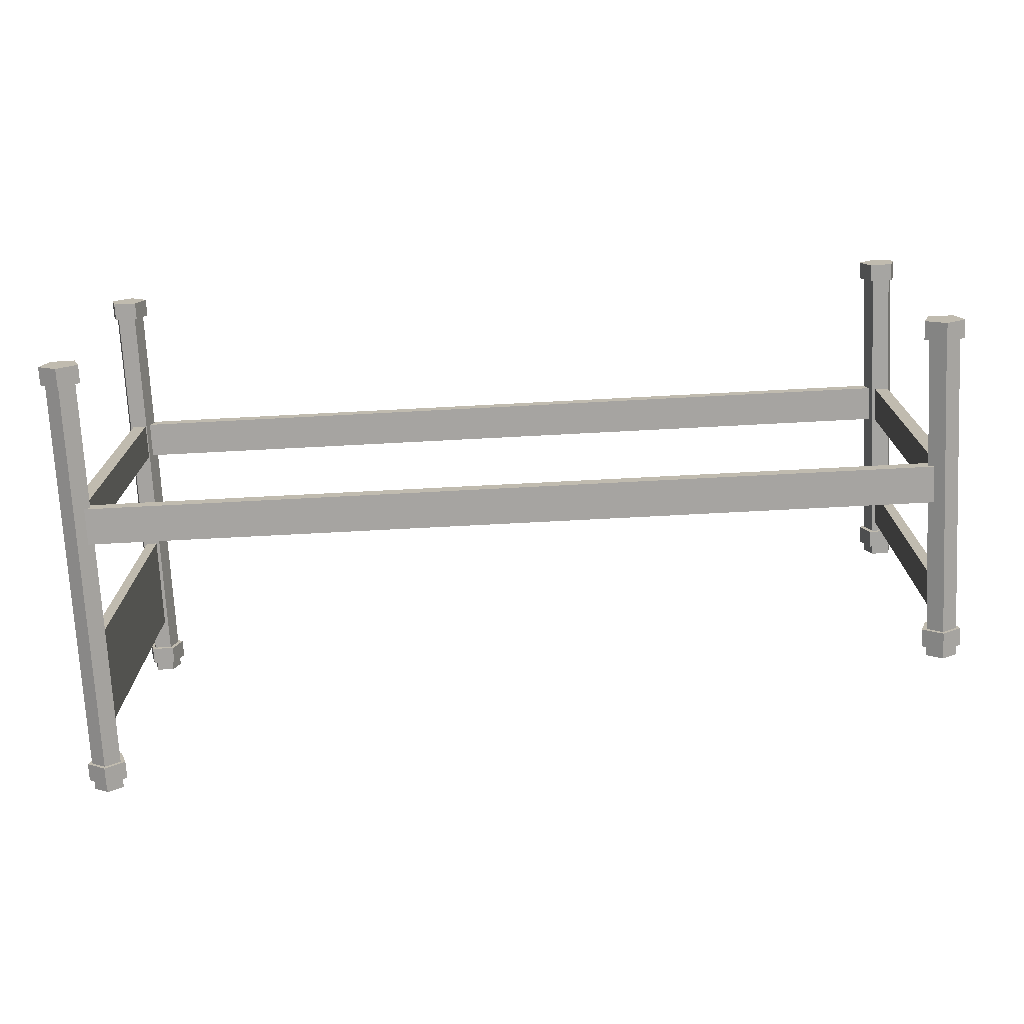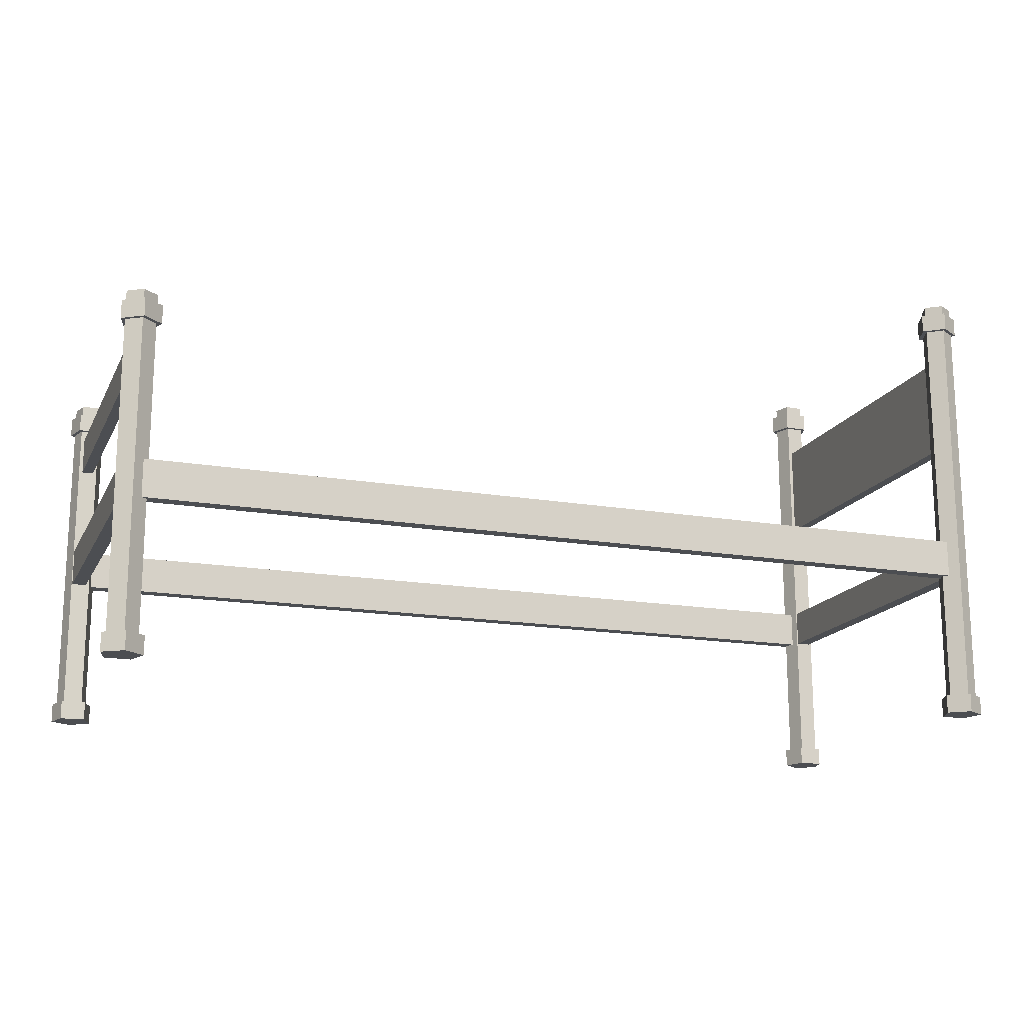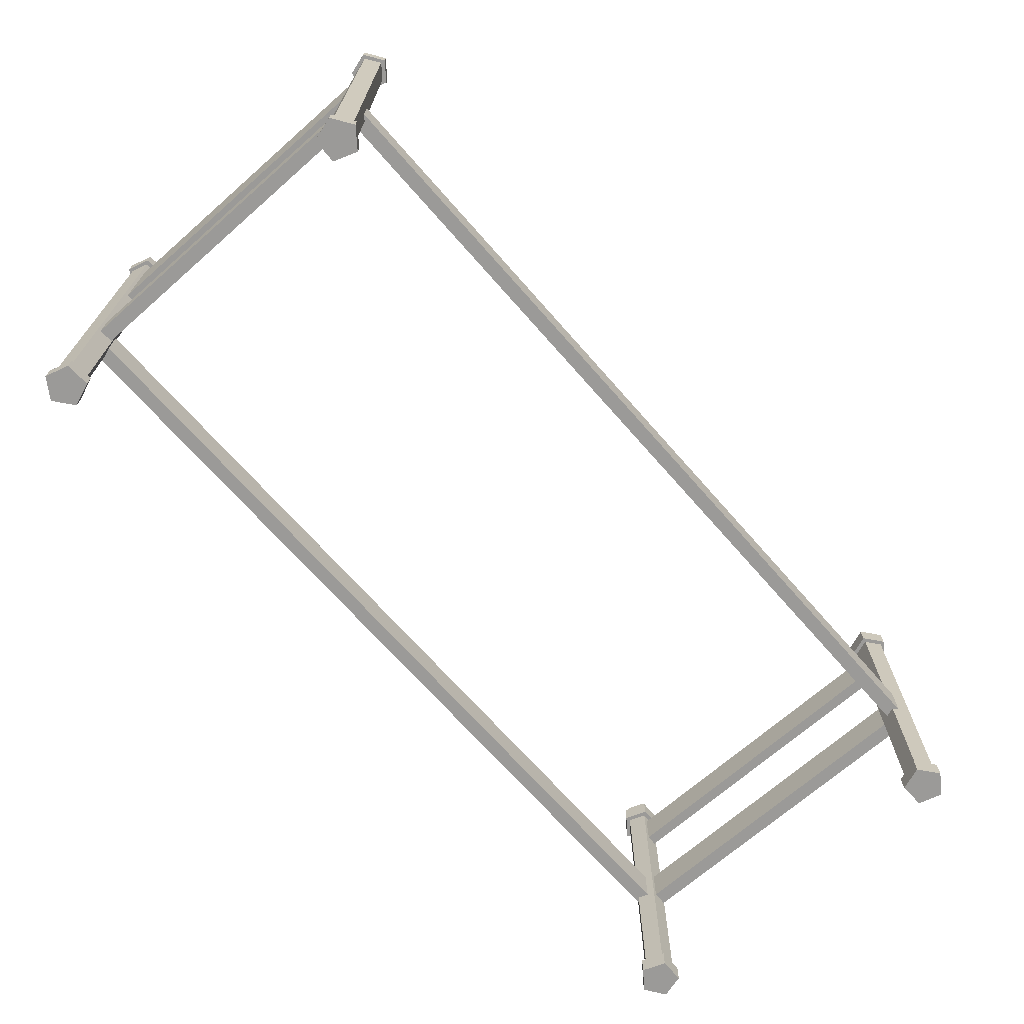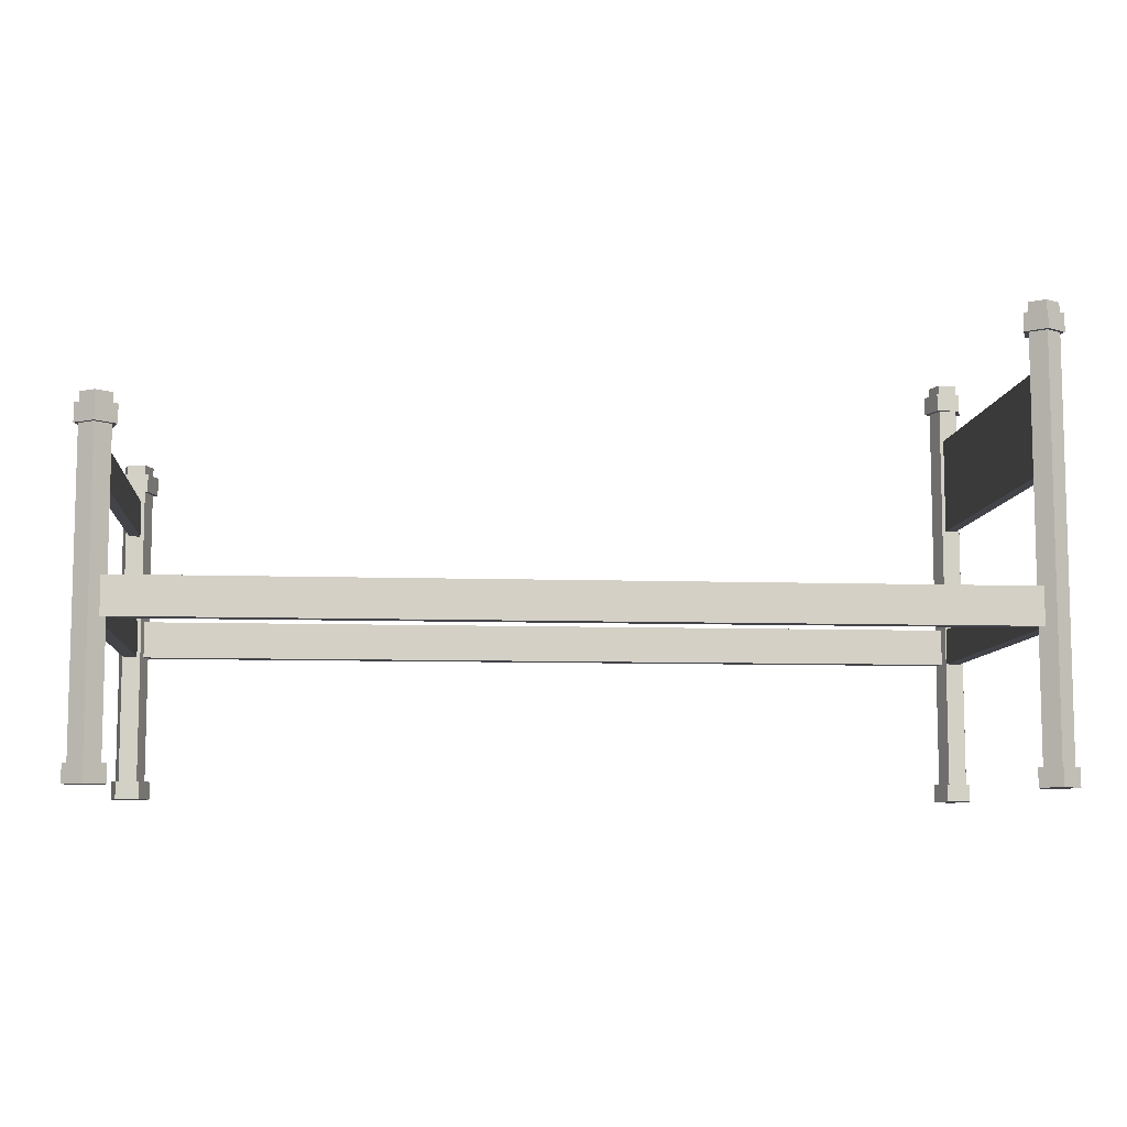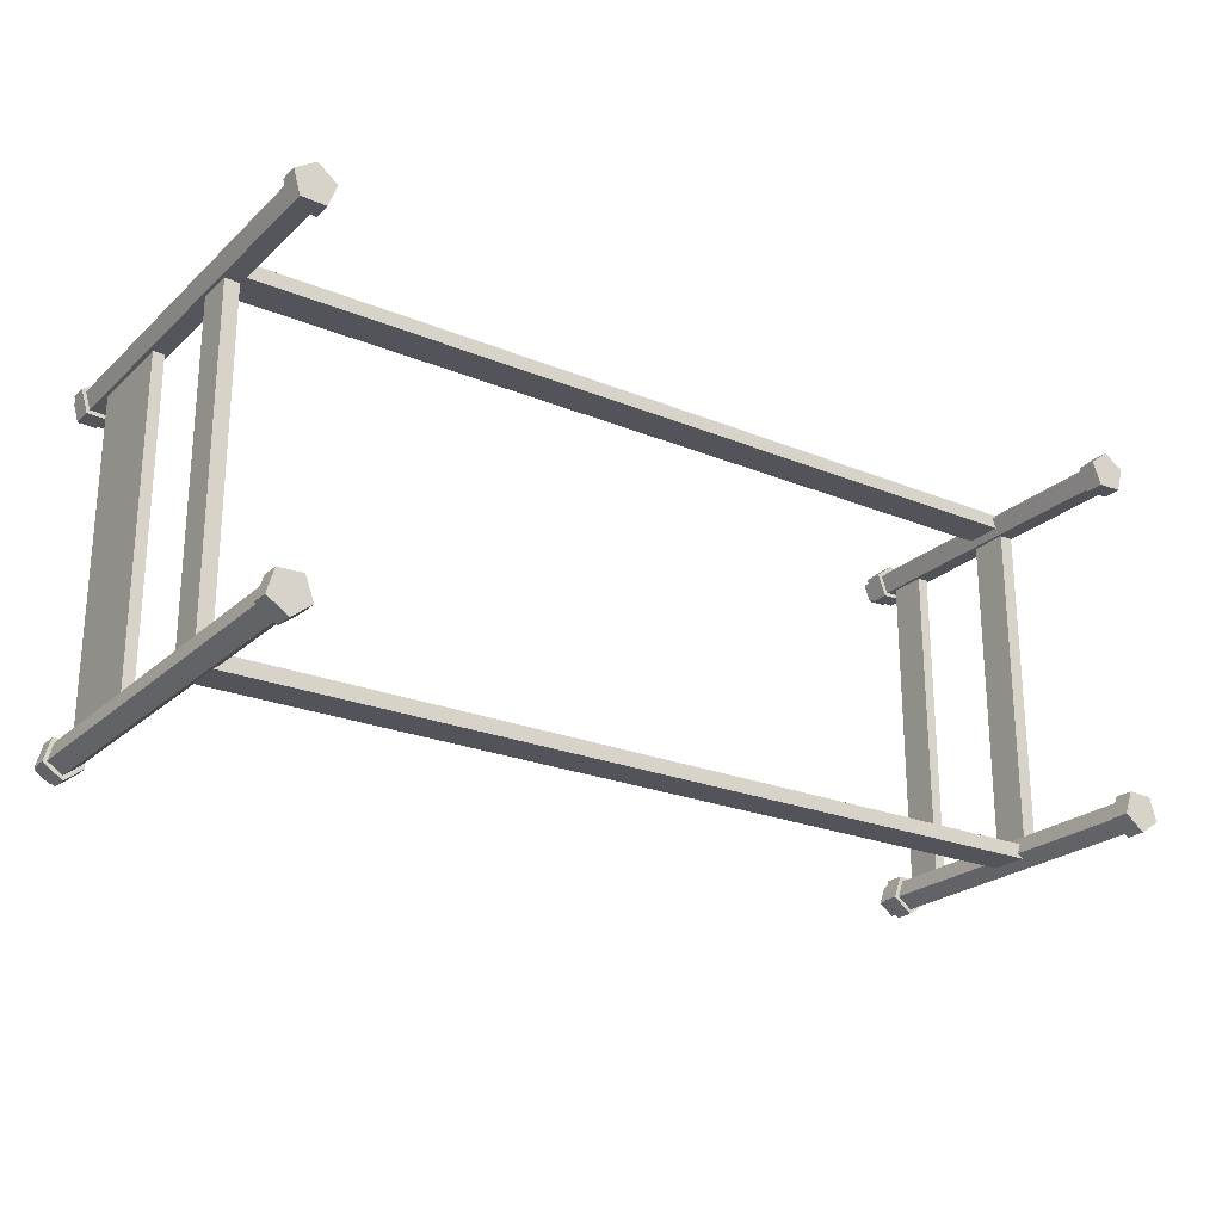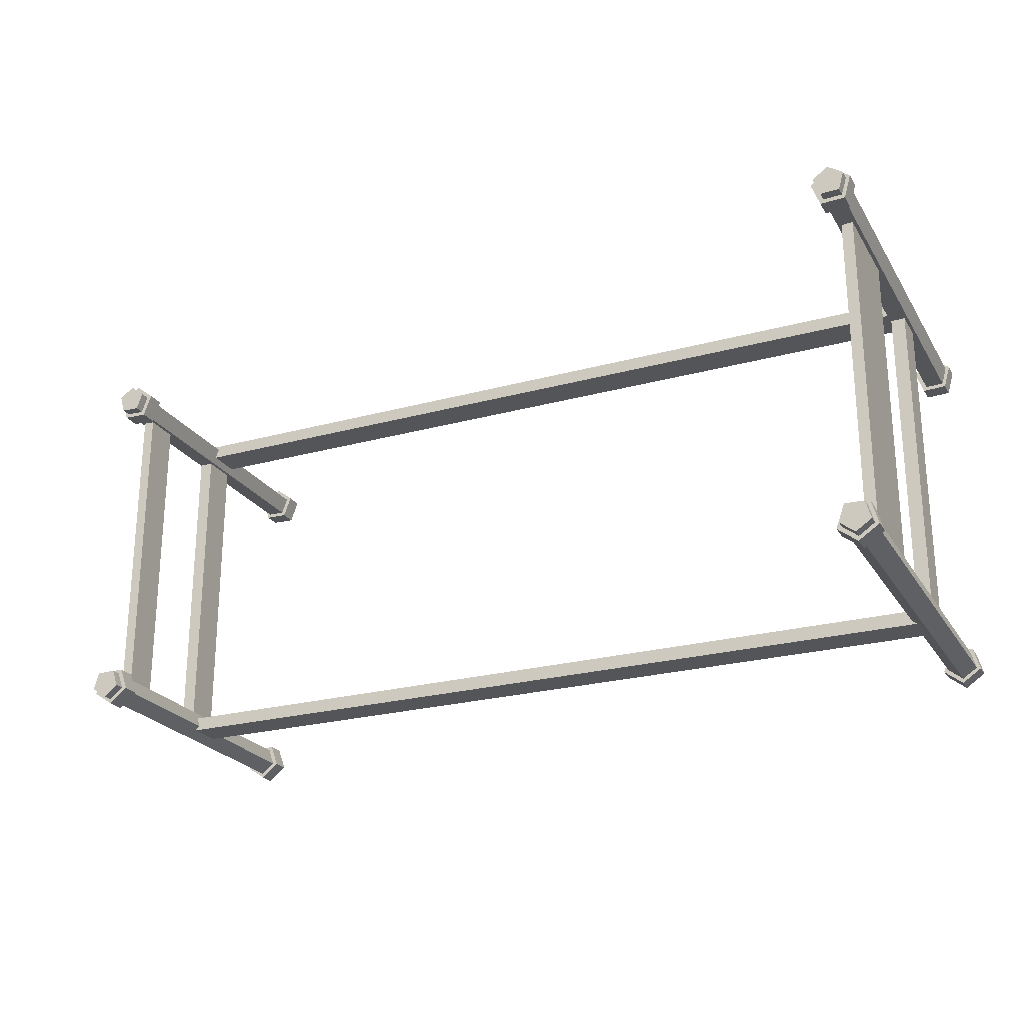
<metadata>
{"format":"obj","ext":"obj","renderer":"f3d","projection":"perspective","resolution":1024,"background":"white","views":[{"elev":-73.5,"azim":3.0,"up":"+Z"},{"elev":-16.6,"azim":160.5,"up":"+Y"},{"elev":-69.3,"azim":-48.7,"up":"+Y"},{"elev":-8.5,"azim":174.9,"up":"+Y"},{"elev":-23.8,"azim":-34.4,"up":"+Z"},{"elev":-24.0,"azim":-155.5,"up":"+Z"}]}
</metadata>
<code>
g default
v 14.08 8.494 5.424
v 13.88 8.494 4.727
v 13.16 8.494 4.702
v 12.91 8.494 5.383
v 13.48 8.494 5.83
v 14.08 7.945 5.424
v 13.88 7.945 4.727
v 13.16 7.945 4.702
v 12.91 7.945 5.383
v 13.48 7.945 5.83
v 13.96 -1.112 5.379
v 13.96 8.809 5.379
v 13.8 -1.112 4.847
v 13.8 8.809 4.847
v 13.25 -1.112 4.827
v 13.25 8.809 4.827
v 13.06 -1.112 5.348
v 13.06 8.809 5.348
v 13.5 -1.112 5.689
v 13.5 8.809 5.689
v 14.08 -1.112 5.424
v 13.88 -1.112 4.727
v 13.16 -1.112 4.702
v 12.91 -1.112 5.383
v 13.48 -1.112 5.83
v 14.08 -1.662 5.424
v 13.88 -1.662 4.727
v 13.16 -1.662 4.702
v 12.91 -1.662 5.383
v 13.48 -1.662 5.83
v 14.08 8.494 -5.49
v 13.88 8.494 -4.793
v 13.16 8.494 -4.768
v 12.91 8.494 -5.449
v 13.48 8.494 -5.896
v 14.08 7.945 -5.49
v 13.88 7.945 -4.793
v 13.16 7.945 -4.768
v 12.91 7.945 -5.449
v 13.48 7.945 -5.896
v 13.96 -1.112 -5.445
v 13.96 8.809 -5.445
v 13.8 -1.112 -4.913
v 13.8 8.809 -4.913
v 13.25 -1.112 -4.893
v 13.25 8.809 -4.893
v 13.06 -1.112 -5.414
v 13.06 8.809 -5.414
v 13.5 -1.112 -5.755
v 13.5 8.809 -5.755
v 14.08 -1.112 -5.49
v 13.88 -1.112 -4.793
v 13.16 -1.112 -4.768
v 12.91 -1.112 -5.449
v 13.48 -1.112 -5.896
v 14.08 -1.662 -5.49
v 13.88 -1.662 -4.793
v 13.16 -1.662 -4.768
v 12.91 -1.662 -5.449
v 13.48 -1.662 -5.896
v 13.7 6.536 4.847
v 13.7 7.642 4.847
v 13.36 6.536 4.827
v 13.36 7.642 4.827
v 13.7 6.536 -4.913
v 13.7 7.642 -4.913
v 13.36 6.536 -4.893
v 13.36 7.642 -4.893
v -13.17 11.6 5.424
v -12.97 11.6 4.727
v -12.25 11.6 4.702
v -12 11.6 5.383
v -12.57 11.6 5.83
v -13.17 11.05 5.424
v -12.97 11.05 4.727
v -12.25 11.05 4.702
v -12 11.05 5.383
v -12.57 11.05 5.83
v -13.05 -1.112 5.379
v -13.05 11.92 5.379
v -12.9 -1.112 4.847
v -12.9 11.92 4.847
v -12.34 -1.112 4.827
v -12.34 11.92 4.827
v -12.15 -1.112 5.348
v -12.15 11.92 5.348
v -12.59 -1.112 5.689
v -12.59 11.92 5.689
v -13.17 -1.112 5.424
v -12.97 -1.112 4.727
v -12.25 -1.112 4.702
v -12 -1.112 5.383
v -12.57 -1.112 5.83
v -13.17 -1.662 5.424
v -12.97 -1.662 4.727
v -12.25 -1.662 4.702
v -12 -1.662 5.383
v -12.57 -1.662 5.83
v -13.17 11.6 -5.49
v -12.97 11.6 -4.793
v -12.25 11.6 -4.768
v -12 11.6 -5.449
v -12.57 11.6 -5.896
v -13.17 11.05 -5.49
v -12.97 11.05 -4.793
v -12.25 11.05 -4.768
v -12 11.05 -5.449
v -12.57 11.05 -5.896
v -13.05 -1.112 -5.445
v -13.05 11.92 -5.445
v -12.9 -1.112 -4.913
v -12.9 11.92 -4.913
v -12.34 -1.112 -4.893
v -12.34 11.92 -4.893
v -12.15 -1.112 -5.414
v -12.15 11.92 -5.414
v -12.59 -1.112 -5.755
v -12.59 11.92 -5.755
v -13.17 -1.112 -5.49
v -12.97 -1.112 -4.793
v -12.25 -1.112 -4.768
v -12 -1.112 -5.449
v -12.57 -1.112 -5.896
v -13.17 -1.662 -5.49
v -12.97 -1.662 -4.793
v -12.25 -1.662 -4.768
v -12 -1.662 -5.449
v -12.57 -1.662 -5.896
v -12.79 7.075 4.847
v -12.79 10.06 4.847
v -12.45 7.075 4.827
v -12.45 10.06 4.827
v -12.79 7.075 -4.913
v -12.79 10.06 -4.913
v -12.45 7.075 -4.893
v -12.45 10.06 -4.893
v -12.8 2.745 5.473
v -12.8 3.857 5.473
v 13.78 2.745 5.473
v 13.78 3.857 5.473
v 13.78 2.745 -5.539
v 13.78 3.857 -5.539
v -12.8 2.745 -5.539
v -12.8 3.857 -5.539
v -12.37 3.857 5.045
v 13.35 3.857 5.045
v 13.35 3.857 -5.111
v -12.37 3.857 -5.111
v -12.37 2.745 5.045
v 13.35 2.745 5.045
v 13.35 2.745 -5.111
v -12.37 2.745 -5.111
g bed:cama02
f 6 10 9
f 9 8 6
f 6 8 7
f 5 10 1
f 1 10 6
f 4 9 5
f 5 9 10
f 3 8 4
f 4 8 9
f 2 7 3
f 3 7 8
f 1 6 2
f 2 6 7
f 2 3 1
f 1 3 4
f 1 4 5
f 19 20 17
f 17 20 18
f 13 14 11
f 11 14 12
f 11 12 19
f 19 12 20
f 17 18 15
f 15 18 16
f 15 16 13
f 13 16 14
f 14 16 12
f 12 16 18
f 12 18 20
f 26 30 29
f 29 28 26
f 26 28 27
f 25 30 21
f 21 30 26
f 24 29 25
f 25 29 30
f 23 28 24
f 24 28 29
f 22 27 23
f 23 27 28
f 21 26 22
f 22 26 27
f 22 23 21
f 21 23 24
f 21 24 25
f 40 36 39
f 37 38 36
f 36 38 39
f 36 40 31
f 31 40 35
f 40 39 35
f 35 39 34
f 39 38 34
f 34 38 33
f 38 37 33
f 33 37 32
f 37 36 32
f 32 36 31
f 34 33 31
f 31 33 32
f 34 31 35
f 48 50 47
f 47 50 49
f 42 44 41
f 41 44 43
f 50 42 49
f 49 42 41
f 46 48 45
f 45 48 47
f 44 46 43
f 43 46 45
f 48 46 42
f 42 46 44
f 48 42 50
f 60 56 59
f 57 58 56
f 56 58 59
f 56 60 51
f 51 60 55
f 60 59 55
f 55 59 54
f 59 58 54
f 54 58 53
f 58 57 53
f 53 57 52
f 57 56 52
f 52 56 51
f 54 53 51
f 51 53 52
f 54 51 55
f 66 68 62
f 62 68 64
f 68 67 64
f 64 67 63
f 67 65 63
f 63 65 61
f 65 66 61
f 61 66 62
f 78 74 77
f 75 76 74
f 74 76 77
f 74 78 69
f 69 78 73
f 78 77 73
f 73 77 72
f 77 76 72
f 72 76 71
f 76 75 71
f 71 75 70
f 75 74 70
f 70 74 69
f 72 71 69
f 69 71 70
f 72 69 73
f 86 88 85
f 85 88 87
f 80 82 79
f 79 82 81
f 88 80 87
f 87 80 79
f 84 86 83
f 83 86 85
f 82 84 81
f 81 84 83
f 86 84 80
f 80 84 82
f 86 80 88
f 98 94 97
f 95 96 94
f 94 96 97
f 94 98 89
f 89 98 93
f 98 97 93
f 93 97 92
f 97 96 92
f 92 96 91
f 96 95 91
f 91 95 90
f 95 94 90
f 90 94 89
f 92 91 89
f 89 91 90
f 92 89 93
f 104 108 107
f 107 106 104
f 104 106 105
f 103 108 99
f 99 108 104
f 102 107 103
f 103 107 108
f 101 106 102
f 102 106 107
f 100 105 101
f 101 105 106
f 99 104 100
f 100 104 105
f 100 101 99
f 99 101 102
f 99 102 103
f 117 118 115
f 115 118 116
f 111 112 109
f 109 112 110
f 109 110 117
f 117 110 118
f 115 116 113
f 113 116 114
f 113 114 111
f 111 114 112
f 112 114 110
f 110 114 116
f 110 116 118
f 124 128 127
f 127 126 124
f 124 126 125
f 123 128 119
f 119 128 124
f 122 127 123
f 123 127 128
f 121 126 122
f 122 126 127
f 120 125 121
f 121 125 126
f 119 124 120
f 120 124 125
f 120 121 119
f 119 121 122
f 119 122 123
f 132 136 130
f 130 136 134
f 131 135 132
f 132 135 136
f 129 133 131
f 131 133 135
f 130 134 129
f 129 134 133
f 139 140 137
f 137 140 138
f 141 142 139
f 139 142 140
f 143 144 141
f 141 144 142
f 137 138 143
f 143 138 144
f 137 149 139
f 139 149 150
f 143 152 137
f 137 152 149
f 140 146 138
f 138 146 145
f 142 147 140
f 140 147 146
f 144 148 142
f 142 148 147
f 138 145 144
f 144 145 148
f 141 151 143
f 143 151 152
f 139 150 141
f 141 150 151
f 146 147 150
f 150 147 151
f 147 148 151
f 151 148 152
f 148 145 152
f 152 145 149
f 145 146 149
f 149 146 150

</code>
